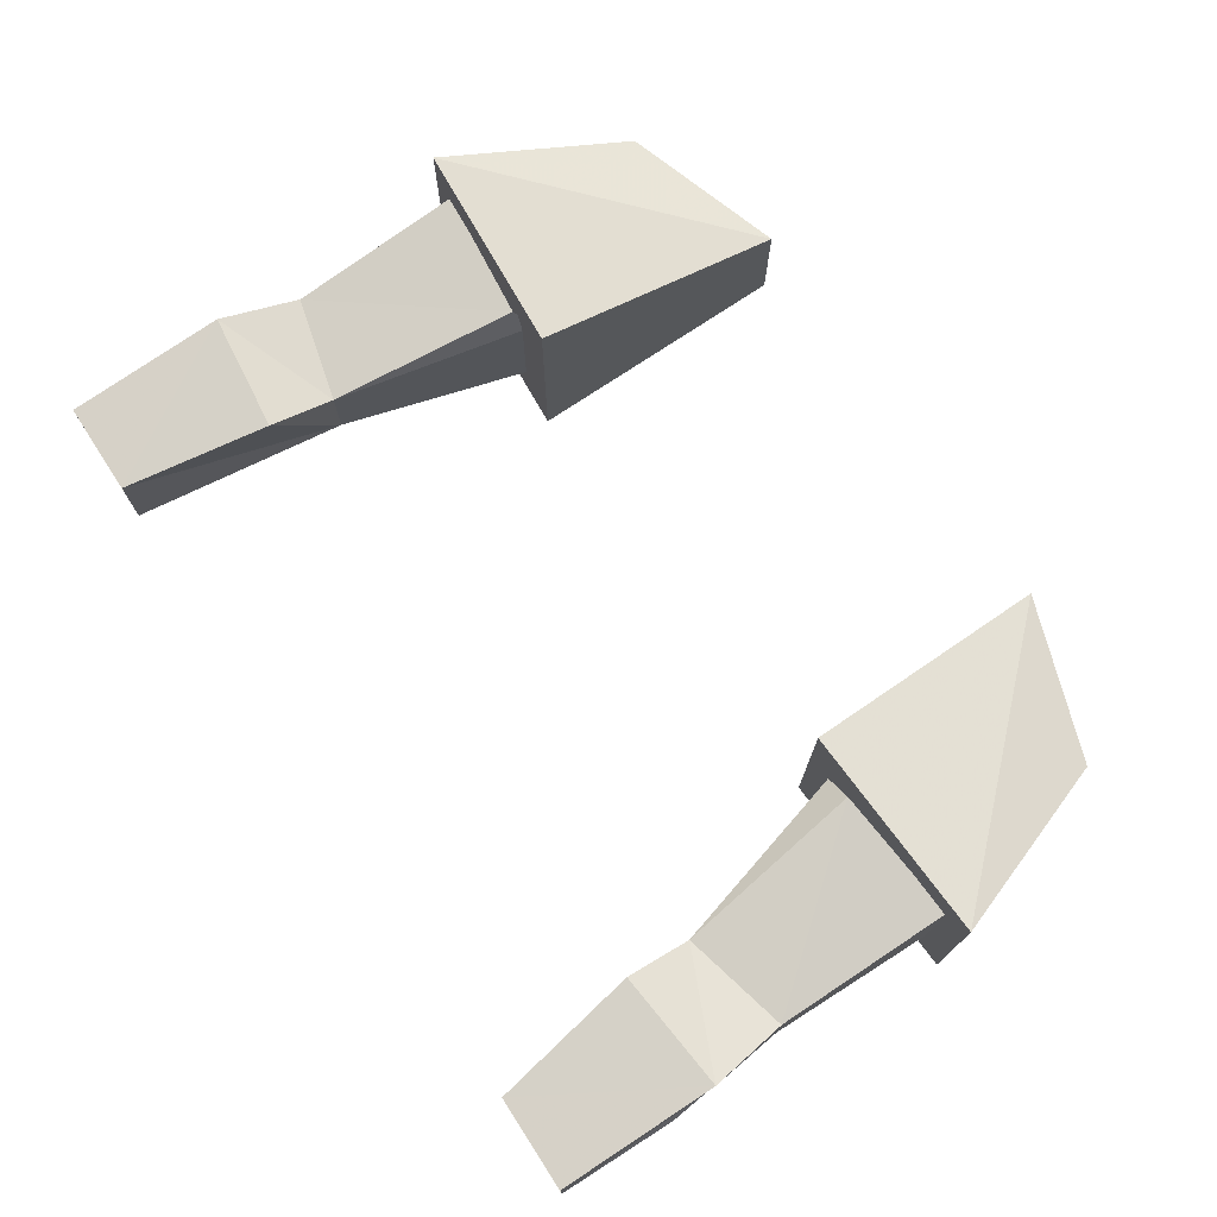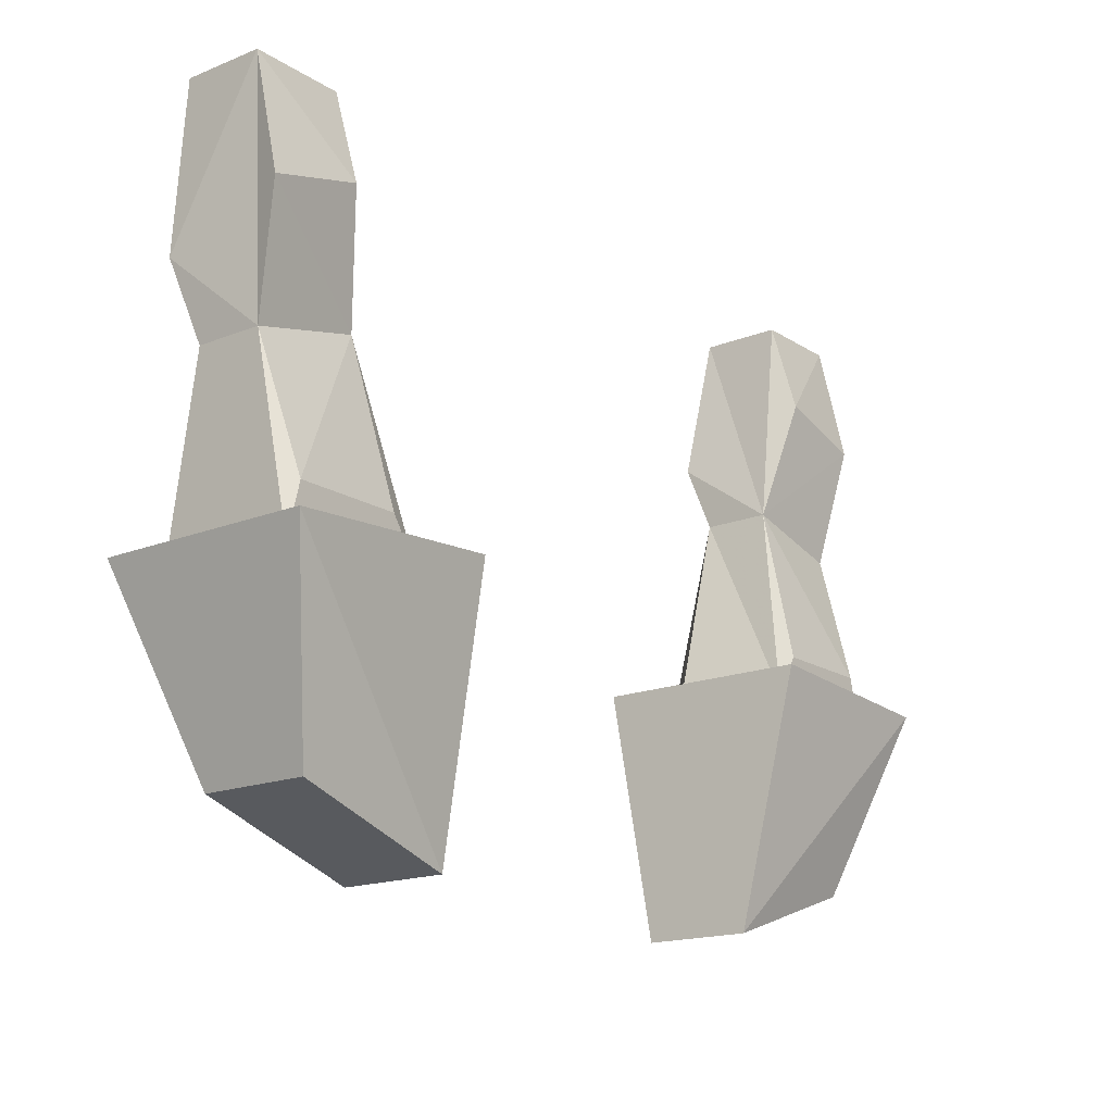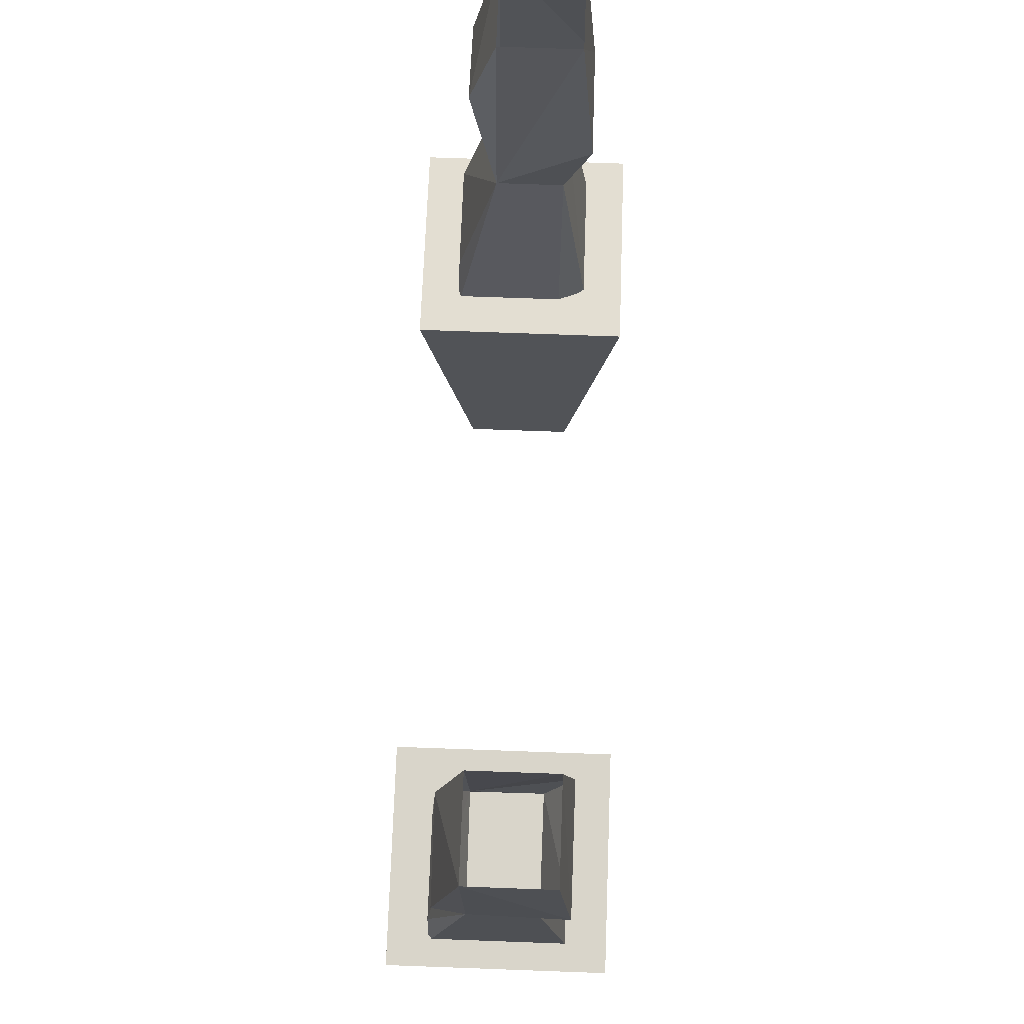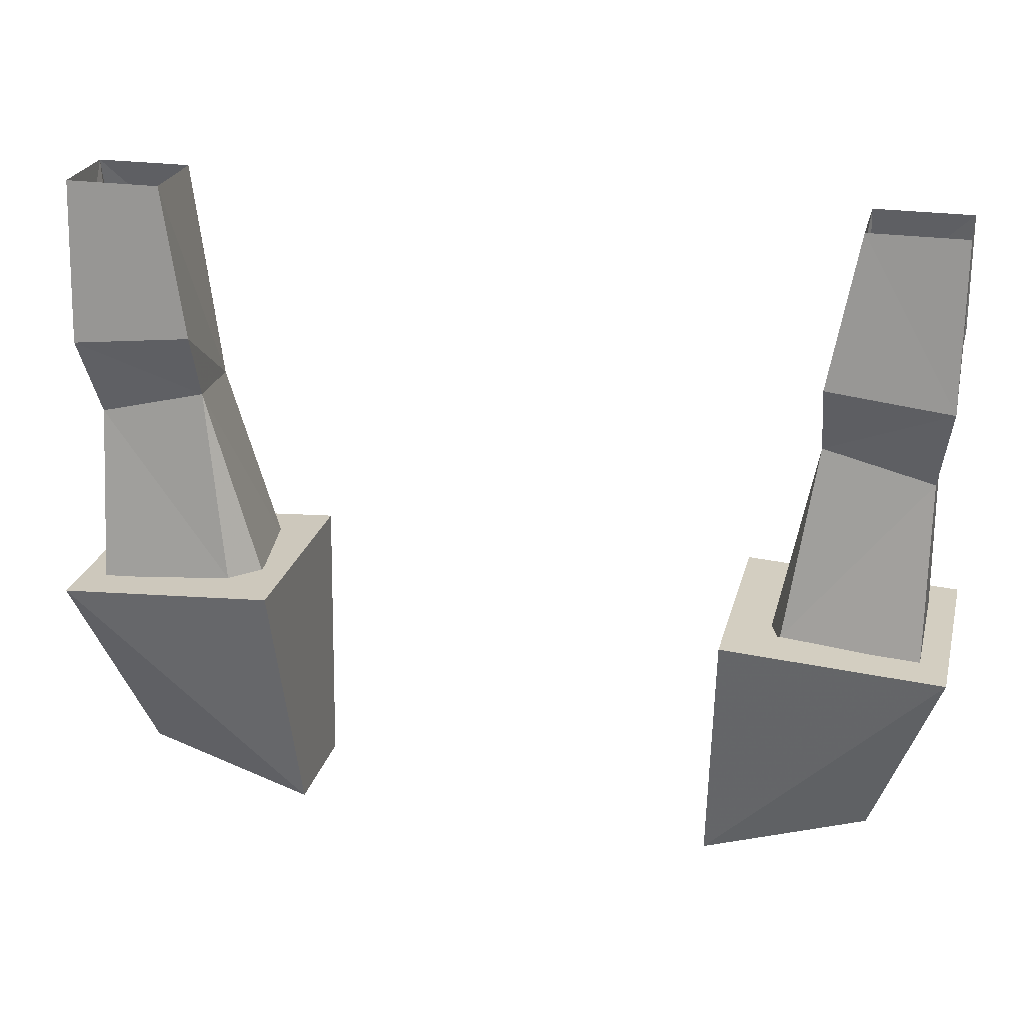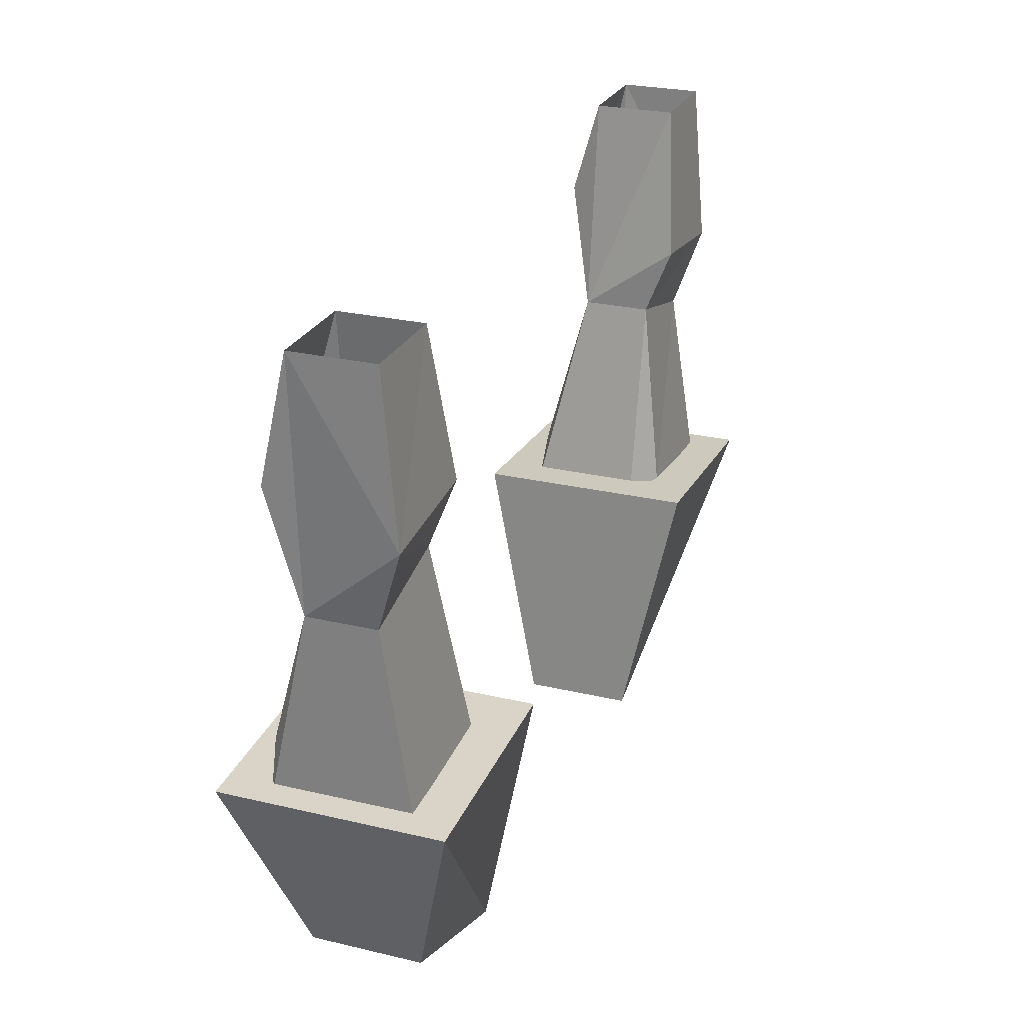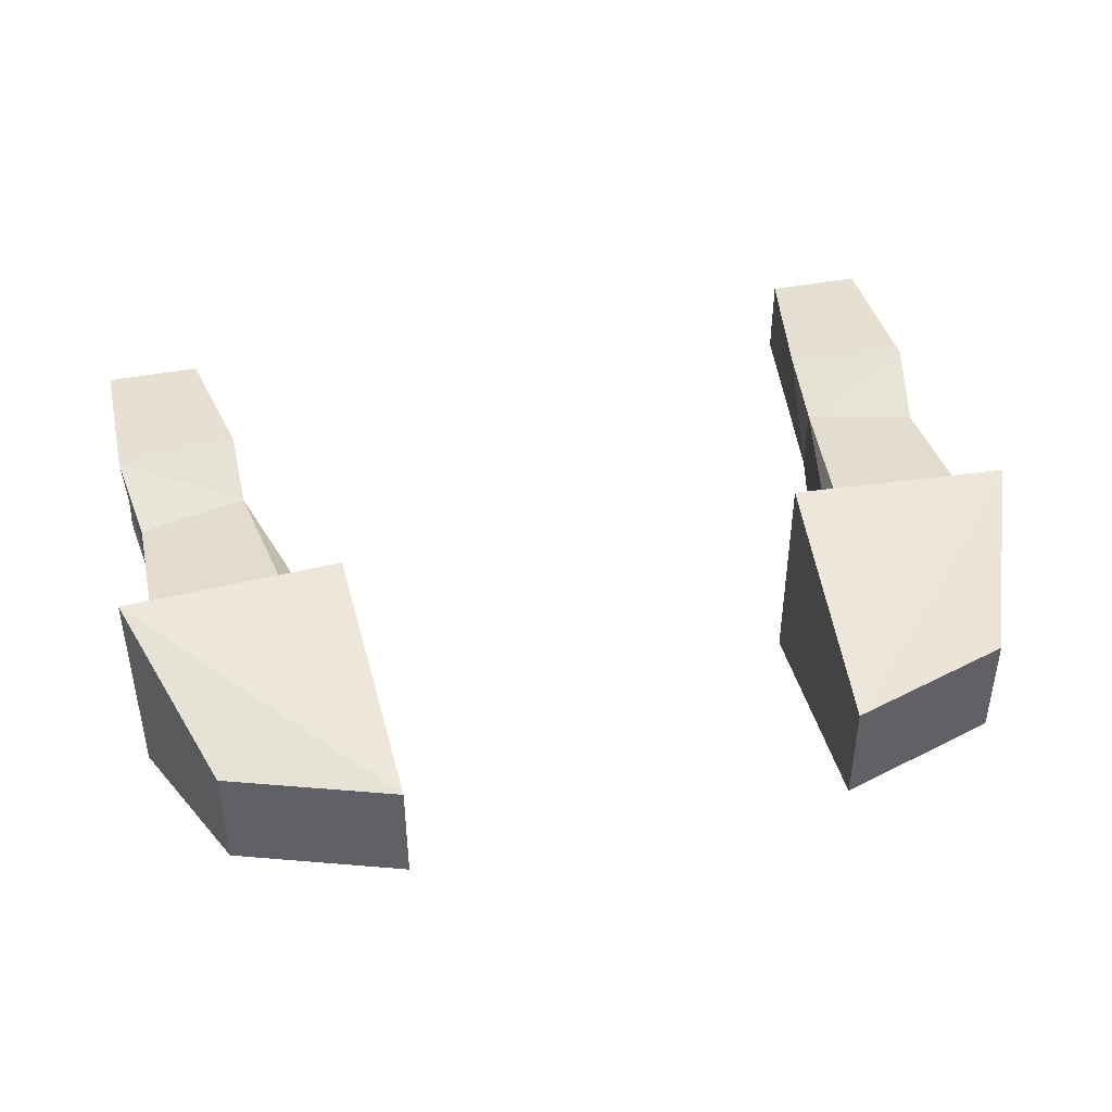
<metadata>
{"format":"obj","ext":"obj","renderer":"f3d","projection":"perspective","resolution":1024,"background":"white","views":[{"elev":73.7,"azim":-123.0,"up":"+Z"},{"elev":-17.1,"azim":128.5,"up":"+Y"},{"elev":71.1,"azim":-87.9,"up":"+Y"},{"elev":23.8,"azim":13.5,"up":"+Y"},{"elev":25.8,"azim":-69.3,"up":"+Y"},{"elev":43.4,"azim":-12.8,"up":"+Z"}]}
</metadata>
<code>
o idk/male/arms/plain
v -25 -121 -4
v -25 -114 -2
v -23 -130 -2
v -32 -123 -4
v -32 -114 -2
v -23 -125 5
v -25 -114 4
v -32 -126 5
v -23 -130 3
v -31 -132 3
v -31 -132 -2
v -31 -146 3
v -31 -145 5
v -21 -144 5
v -19 -144 3
v -20 -145 -5
v -22 -142 -5
v -30 -142 -5
v -32 -114 4
v 21 -144 5
v 31 -145 5
v 31 -132 3
v 23 -130 3
v 20 -145 3
v 20 -145 -5
v 23 -130 -2
v 22 -142 -5
v 31 -146 -5
v 30 -142 -5
v 31 -132 -2
v 31 -146 3
v 23 -125 5
v 25 -114 4
v 25 -114 -2
v 25 -121 -4
v 32 -123 -4
v 32 -114 -2
v 32 -126 5
v 32 -114 4
v -31 -146 -5
v -16 -163 -4
v -16 -163 4
v -28 -159 4
v -28 -159 -4
v -33 -145 -8
v -17 -144 -8
v -17 -144 8
v -33 -145 8
v 28 -159 4
v 16 -163 4
v 16 -163 -4
v 28 -159 -4
v 33 -145 8
v 17 -144 8
v 17 -144 -8
v 33 -145 -8
f 1 2 3
f 1 3 4
f 1 4 5
f 1 5 2
f 6 7 8
f 6 8 9
f 6 9 3
f 6 3 7
f 7 3 2
f 10 9 8
f 10 8 11
f 10 11 12
f 10 12 13
f 10 13 14
f 10 14 9
f 9 14 15
f 9 15 16
f 9 16 3
f 3 16 17
f 3 17 18
f 3 18 11
f 3 11 4
f 4 11 5
f 5 11 8
f 5 8 19
f 19 8 7
f 20 21 22
f 20 22 23
f 20 23 24
f 24 23 25
f 25 23 26
f 25 26 27
f 25 27 28
f 28 27 29
f 28 29 30
f 28 30 31
f 31 30 22
f 31 22 21
f 26 30 29
f 26 29 27
f 26 32 33
f 26 33 34
f 26 34 35
f 26 35 36
f 26 36 30
f 30 36 37
f 30 37 38
f 30 38 22
f 22 38 23
f 23 38 32
f 23 32 26
f 35 34 37
f 35 37 36
f 38 39 33
f 38 33 32
f 37 39 38
f 40 18 17
f 40 17 16
f 40 12 11
f 40 11 18
f 41 42 43
f 41 43 44
f 41 44 45
f 41 45 46
f 41 46 42
f 42 46 47
f 42 47 48
f 42 48 43
f 43 48 44
f 44 48 45
f 45 48 47
f 45 47 46
f 49 50 51
f 49 51 52
f 49 52 53
f 49 53 50
f 50 53 54
f 50 54 55
f 50 55 51
f 51 55 56
f 51 56 52
f 52 56 53
f 53 56 54
f 54 56 55

</code>
